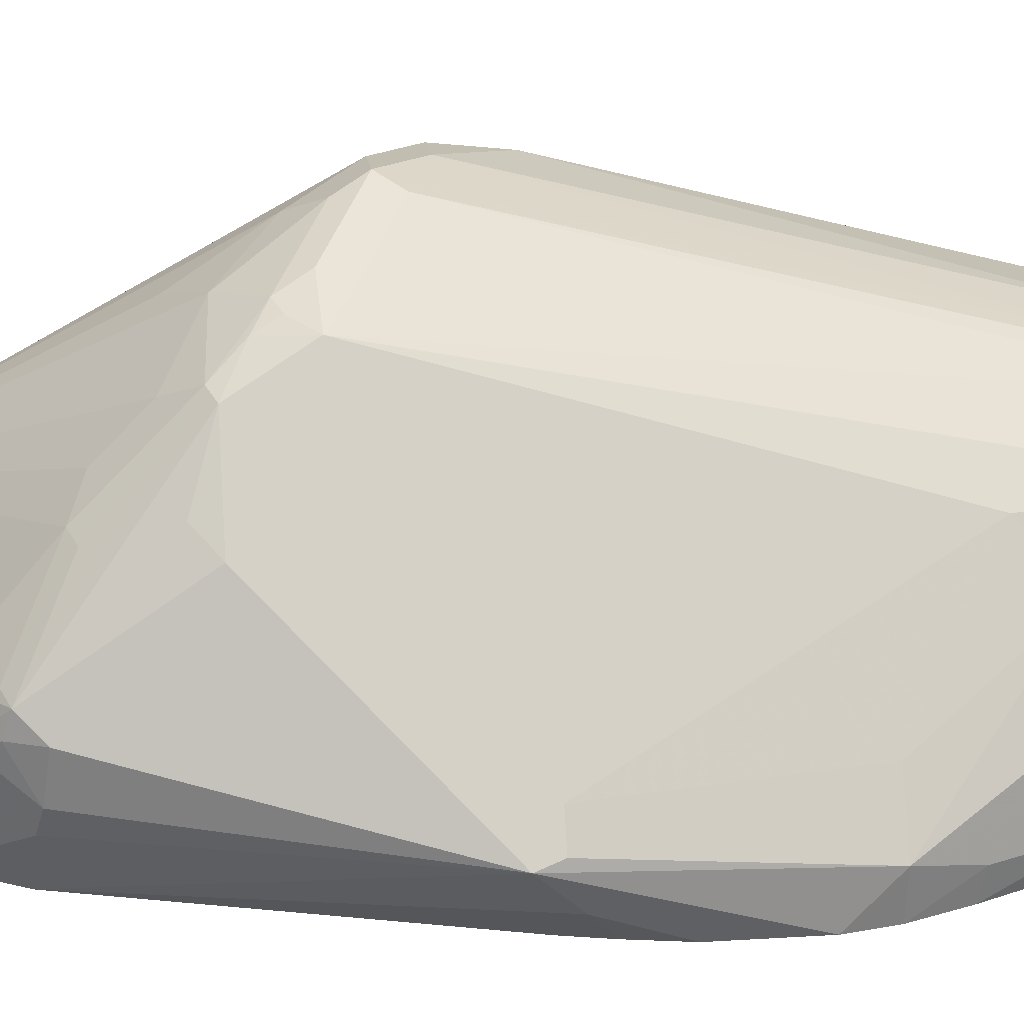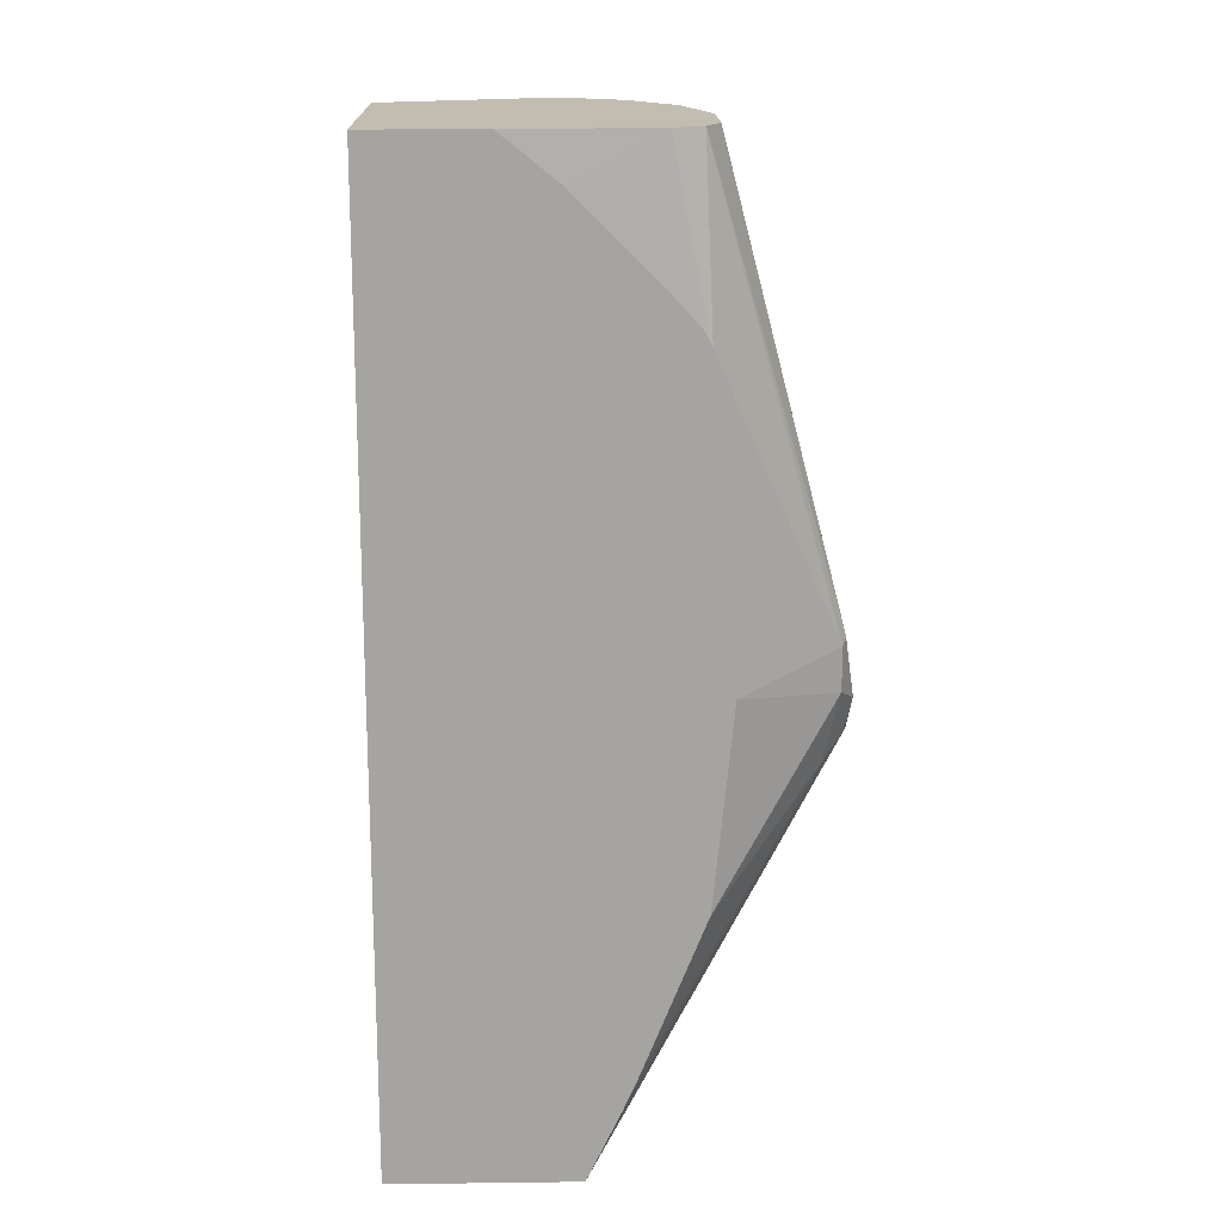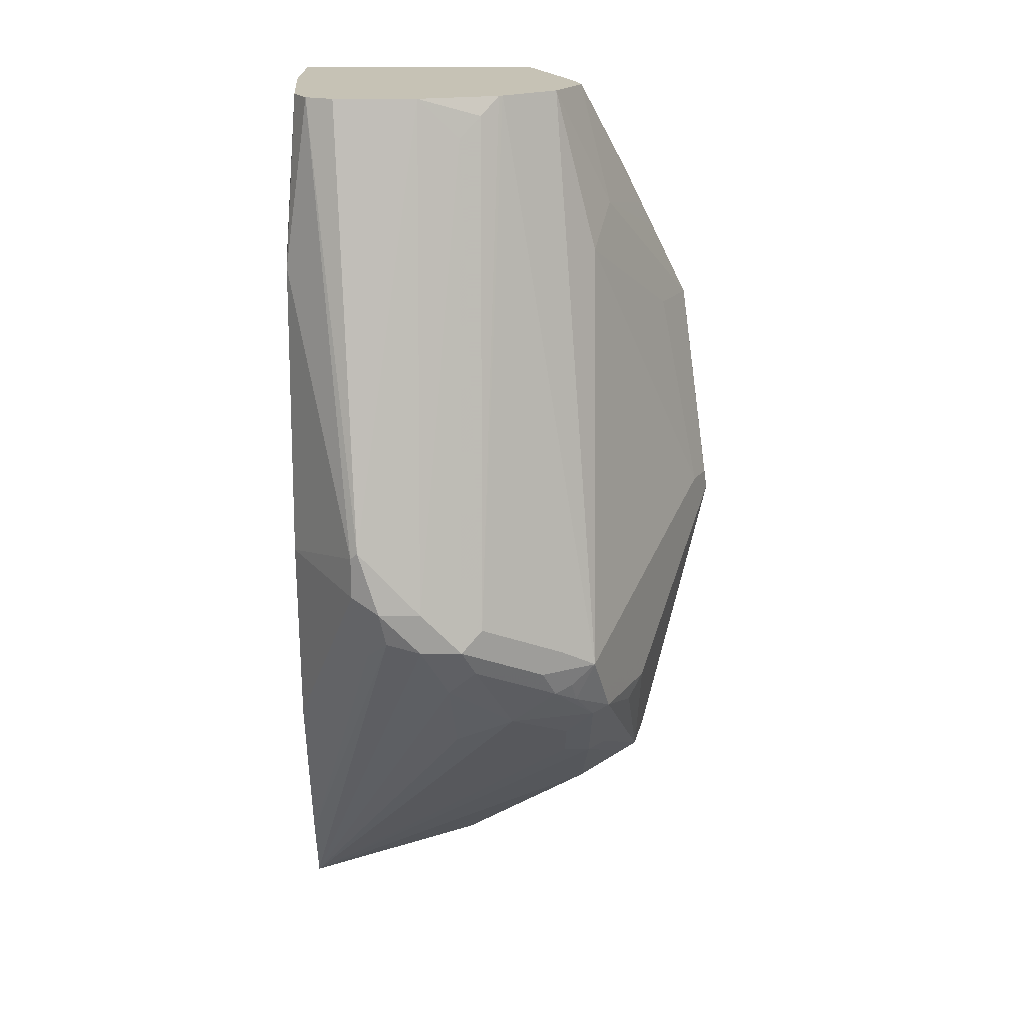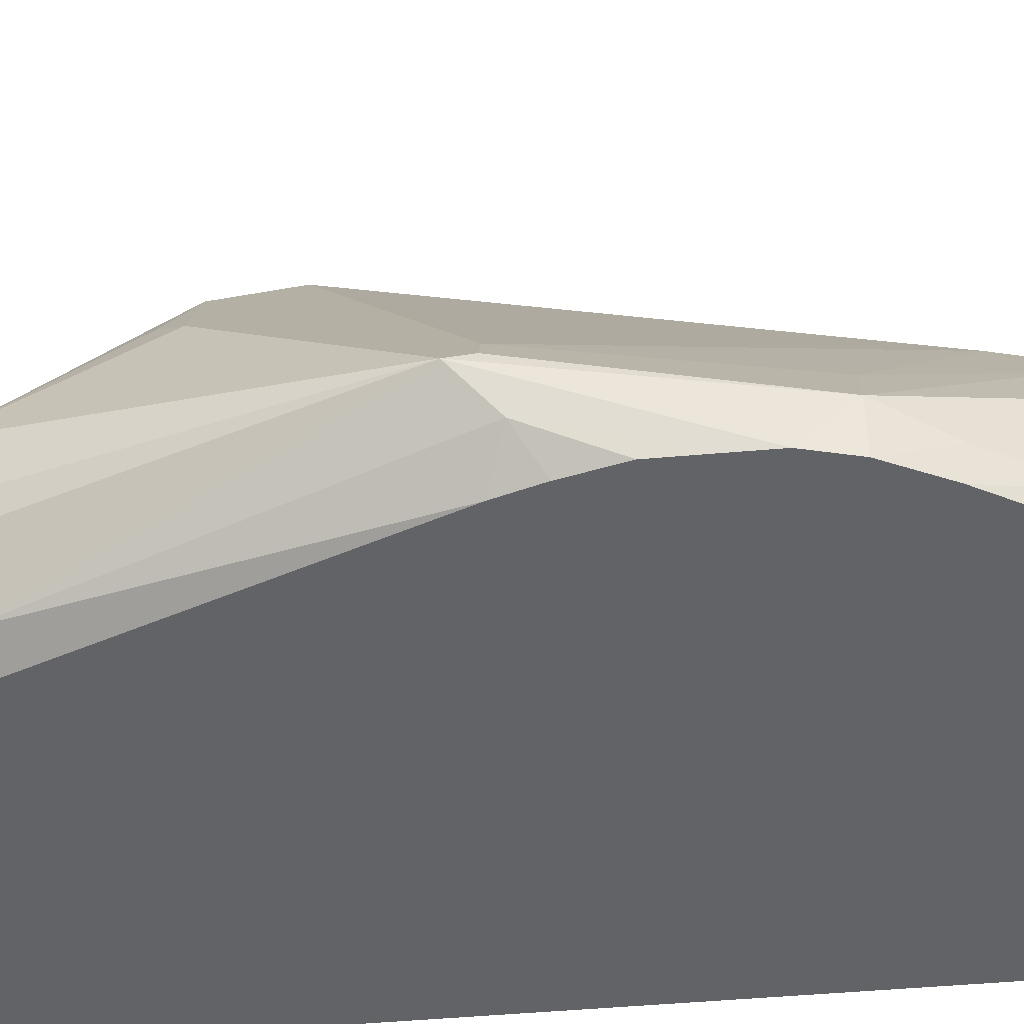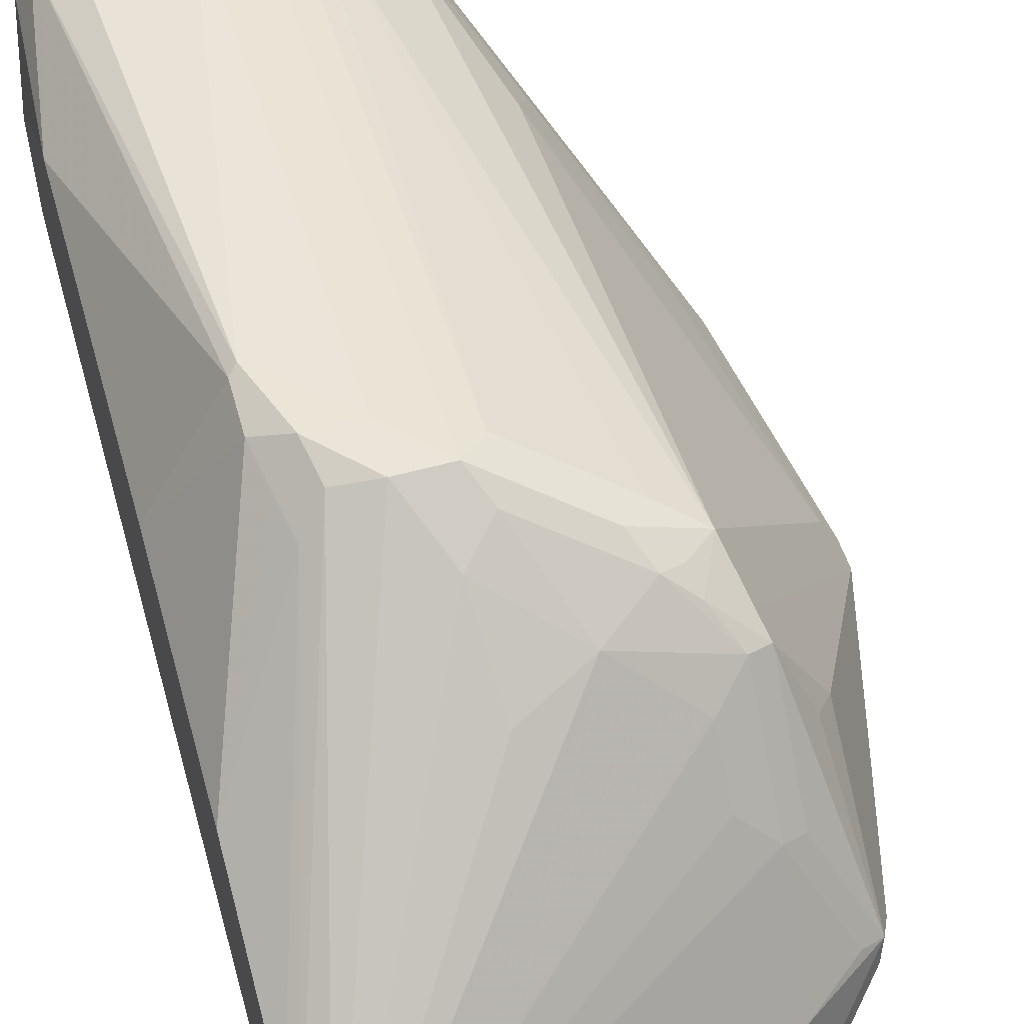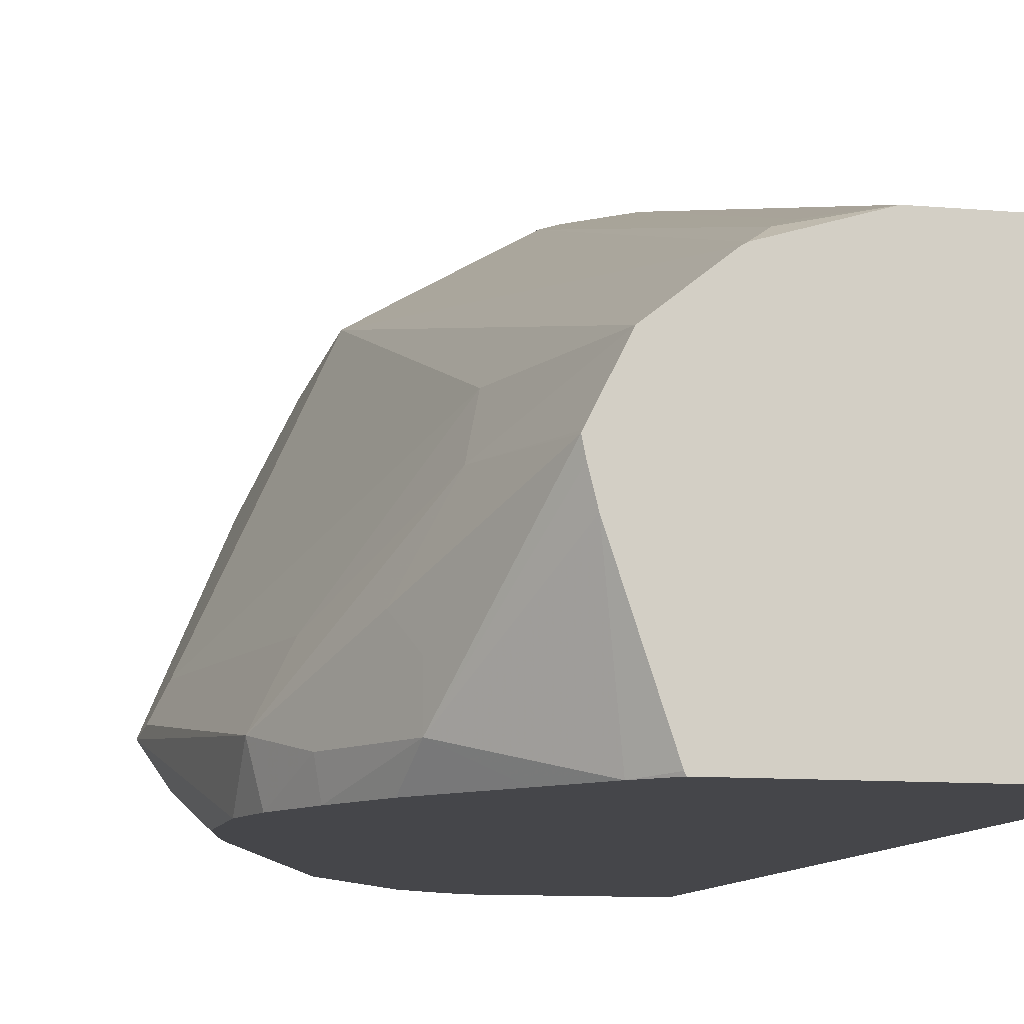
<metadata>
{"format":"obj","ext":"obj","renderer":"f3d","projection":"perspective","resolution":1024,"background":"white","views":[{"elev":16.9,"azim":-97.4,"up":"+Y"},{"elev":17.0,"azim":88.6,"up":"+Z"},{"elev":18.9,"azim":179.7,"up":"+Z"},{"elev":-51.0,"azim":-84.6,"up":"+Y"},{"elev":59.0,"azim":164.5,"up":"+Y"},{"elev":-9.9,"azim":-13.2,"up":"+Y"}]}
</metadata>
<code>
v -0.5241 -0.01057 0.2012
v -0.5153 -0.02823 0.2188
v -0.5083 -0.0423 0.2753
v -0.5083 -0.0423 0.2965
v -0.5083 -0.02116 0.3176
v -0.5224 -0.007046 0.2117
v -0.4588 0.12 0.1483
v -0.4588 0.12 0.1271
v -0.4871 0.06354 0.1271
v -0.4818 0.03177 0.05298
v -0.4871 0.02118 0.06356
v -0.4818 2.064e-05 0.06092
v -0.4765 -0.01057 0.05827
v -0.4588 -0.03529 0.05649
v -0.4977 -0.0423 0.2117
v -0.5029 -0.0423 0.2301
v -0.5082 -0.0423 0.2541
v -0.503 -0.0423 0.3176
v -0.4941 -0.02823 0.3459
v -0.4871 2.064e-05 0.36
v -0.4606 0.04501 0.3812
v -0.4941 0.007067 0.3176
v -0.5153 0.007067 0.2117
v -0.4518 0.1341 0.1483
v -0.4606 0.1165 0.1165
v -0.4818 0.07411 0.1165
v -0.473 0.03531 0.04943
v -0.45 0.03177 0.03178
v -0.4632 0.02118 0.03707
v -0.4606 0.01059 0.03178
v -0.48 0.02118 0.04943
v -0.4738 0.0847 0.1059
v -0.4606 0.09529 0.09531
v -0.4606 0.07411 0.07414
v -0.4765 0.01059 0.04769
v -0.4712 2.064e-05 0.045
v -0.4606 -0.02116 0.03971
v -0.4024 -0.0423 -1.042e-05
v -0.4448 -0.0423 0.06352
v -0.4913 -0.0423 0.3431
v -0.473 -0.02823 0.3882
v -0.473 -0.007046 0.3882
v -0.48 0.007067 0.3741
v -0.4518 0.07059 0.36
v -0.4447 0.04236 0.4433
v -0.4443 0.04329 0.4433
v -0.4377 0.05649 0.4433
v -0.4306 0.07059 0.4433
v -0.4341 0.1429 0.1588
v -0.4235 0.1482 0.1483
v -0.4394 0.1376 0.1377
v -0.4421 0.1323 0.1271
v -0.4028 0.09257 0.4433
v -0.4518 0.12 0.113
v -0.4518 0.07763 0.07063
v -0.2912 0.0491 -0.02259
v -0.3824 -0.005285 -0.02259
v -0.3847 -0.008456 -0.02259
v -0.4474 0.02118 0.02649
v -0.3911 -0.02116 -0.02259
v -0.4588 2.064e-05 0.02827
v -0.4553 -0.01057 0.02649
v -0.3823 -0.03732 -0.02259
v -0.4022 -0.0423 -0.0002384
v -0.4765 -0.0423 0.3706
v -0.449 -0.0423 0.4066
v -0.4306 -0.0423 0.4306
v -0.4401 0.02259 0.4433
v -0.4433 0.03533 0.4433
v -0.3918 0.1641 0.18
v -0.3883 0.1624 0.1553
v -0.4306 0.1412 0.1342
v -0.3812 0.1694 0.1695
v -0.401 0.09369 0.4433
v -0.4077 0.1376 0.1165
v -0.4377 0.1129 0.09886
v -0.4377 0.09177 0.07766
v -0.2912 0.04976 -0.02135
v -0.2912 -0.0423 -0.02259
v -0.3777 0.1306 0.1024
v -0.3741 0.1553 0.1412
v -0.36 0.1694 0.1695
v -0.3899 -0.02601 -0.02259
v -0.3812 -0.03797 -0.02259
v -0.3812 -0.0423 -0.0167
v -0.4183 -0.0423 0.4433
v -0.4189 -0.04093 0.4433
v -0.3918 0.1006 0.4341
v -0.3812 0.1059 0.4235
v -0.36 0.1694 0.1906
v -0.36 0.1059 0.4433
v -0.2912 0.06615 0.01331
v -0.3424 0.1659 0.173
v -0.2912 -0.0423 0.4433
v -0.3694 -0.0423 -0.02259
v -0.3388 0.1694 0.1906
v -0.3283 0.1641 0.2224
v -0.3177 0.1059 0.4433
v -0.2912 0.07407 0.03173
v -0.3318 0.1553 0.1624
v -0.2912 0.01488 0.4433
v -0.3283 0.1588 0.18
v -0.3247 0.1624 0.2188
v -0.3247 0.1624 0.1977
v -0.3036 0.09881 0.4433
v -0.2912 0.104 0.1071
v -0.2912 0.04236 0.421
v -0.2965 0.0847 0.4433
v -0.2912 0.1138 0.2065
v -0.2912 0.1019 0.3567
v -0.2972 0.08611 0.4433
v -0.2912 0.04246 0.4209
v -0.2912 0.06354 0.3998
v -0.2912 0.0847 0.3787
v -0.2912 0.09794 0.364
v -0.2912 0.1001 0.3602
f 56 114 113
f 56 115 114
f 56 116 115
f 56 110 116
f 56 109 110
f 55 77 56
f 56 99 106
f 56 92 99
f 56 78 92
f 56 113 112
f 56 106 109
f 56 112 107
f 56 76 75
f 56 101 94
f 56 94 79
f 56 79 95
f 56 95 84
f 56 84 63
f 56 63 83
f 56 83 60
f 56 60 58
f 56 58 57
f 56 77 76
f 54 77 55
f 56 107 101
f 54 76 77
f 45 69 68
f 54 72 75
f 41 45 42
f 56 75 80
f 45 68 87
f 45 87 86
f 45 86 94
f 45 94 101
f 45 101 108
f 45 108 111
f 45 111 105
f 45 105 98
f 45 98 91
f 45 91 74
f 45 74 53
f 45 53 48
f 45 48 47
f 45 47 46
f 49 70 73
f 49 73 50
f 49 53 70
f 50 71 72
f 50 72 51
f 50 73 71
f 51 72 52
f 52 72 54
f 53 74 70
f 54 75 76
f 56 80 81
f 84 95 85
f 56 82 78
f 92 93 100
f 92 100 99
f 93 96 102
f 93 102 100
f 96 97 103
f 96 103 104
f 96 104 102
f 97 98 105
f 97 105 103
f 99 100 106
f 100 102 106
f 101 107 108
f 102 104 106
f 103 109 104
f 103 105 110
f 103 110 109
f 104 109 106
f 105 111 110
f 107 112 108
f 108 112 113
f 108 113 114
f 108 114 115
f 108 115 116
f 108 116 110
f 108 110 111
f 91 98 97
f 56 81 82
f 90 97 96
f 89 91 90
f 58 60 59
f 60 83 62
f 60 62 61
f 62 83 63
f 63 84 64
f 64 84 85
f 67 86 87
f 67 87 68
f 70 74 88
f 70 88 89
f 70 89 73
f 71 81 75
f 71 75 72
f 71 73 82
f 71 82 81
f 73 89 90
f 73 90 96
f 73 96 82
f 74 91 88
f 75 81 80
f 78 82 93
f 78 93 92
f 82 96 93
f 41 69 45
f 88 91 89
f 90 91 97
f 41 68 69
f 42 45 43
f 41 66 67
f 3 66 65
f 3 65 40
f 3 40 18
f 3 18 4
f 4 18 5
f 5 19 41
f 5 41 42
f 5 42 20
f 5 20 21
f 5 21 22
f 5 22 6
f 5 18 19
f 6 23 24
f 6 24 7
f 6 22 23
f 7 24 8
f 8 25 26
f 8 26 9
f 8 24 25
f 9 26 10
f 10 27 28
f 10 28 29
f 10 29 30
f 10 30 31
f 10 31 11
f 3 67 66
f 10 26 32
f 41 67 68
f 3 79 94
f 1 2 3
f 1 3 4
f 1 4 5
f 1 5 6
f 1 6 7
f 1 7 8
f 1 8 9
f 1 9 10
f 1 10 11
f 1 11 12
f 1 12 13
f 1 13 14
f 1 14 2
f 2 14 15
f 2 15 16
f 2 16 17
f 2 17 3
f 3 17 16
f 3 16 15
f 3 15 39
f 3 39 38
f 3 38 64
f 3 64 85
f 3 85 95
f 3 95 79
f 3 94 86
f 10 32 25
f 3 86 67
f 10 33 34
f 25 32 26
f 25 52 54
f 25 54 33
f 27 34 55
f 27 55 28
f 28 30 29
f 28 55 56
f 28 56 57
f 28 57 58
f 28 58 59
f 28 59 30
f 30 60 61
f 30 61 31
f 31 61 62
f 31 62 35
f 33 54 55
f 33 55 34
f 35 62 36
f 36 62 37
f 37 62 38
f 38 62 63
f 38 63 64
f 40 65 41
f 41 65 66
f 10 25 33
f 24 53 49
f 24 48 53
f 30 59 60
f 24 52 25
f 10 34 27
f 24 44 48
f 11 31 12
f 12 31 35
f 12 35 36
f 12 36 37
f 12 37 13
f 13 37 14
f 14 38 39
f 14 39 15
f 18 40 19
f 19 40 41
f 20 42 43
f 14 37 38
f 24 50 51
f 24 51 52
f 20 43 21
f 24 49 50
f 23 44 24
f 21 48 44
f 22 44 23
f 21 46 47
f 21 45 46
f 21 43 45
f 21 44 22
f 21 47 48

</code>
